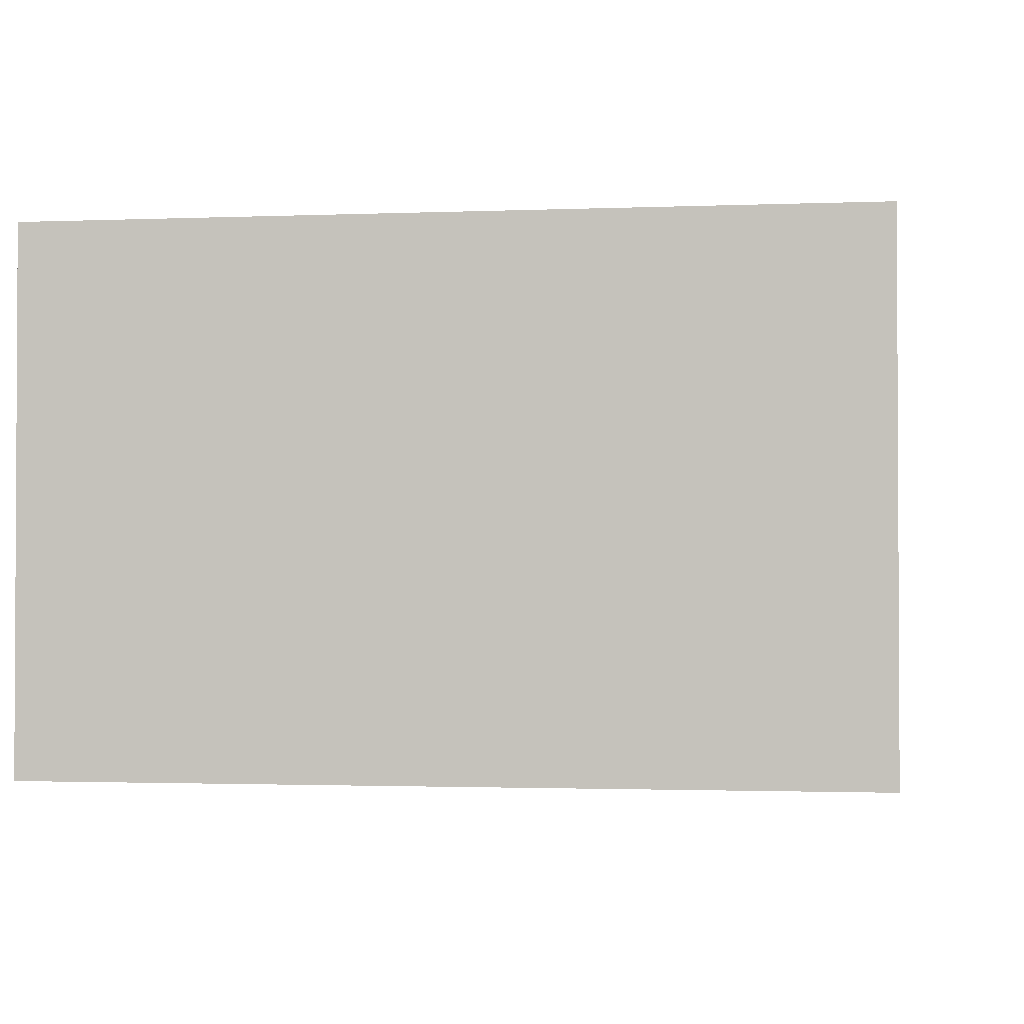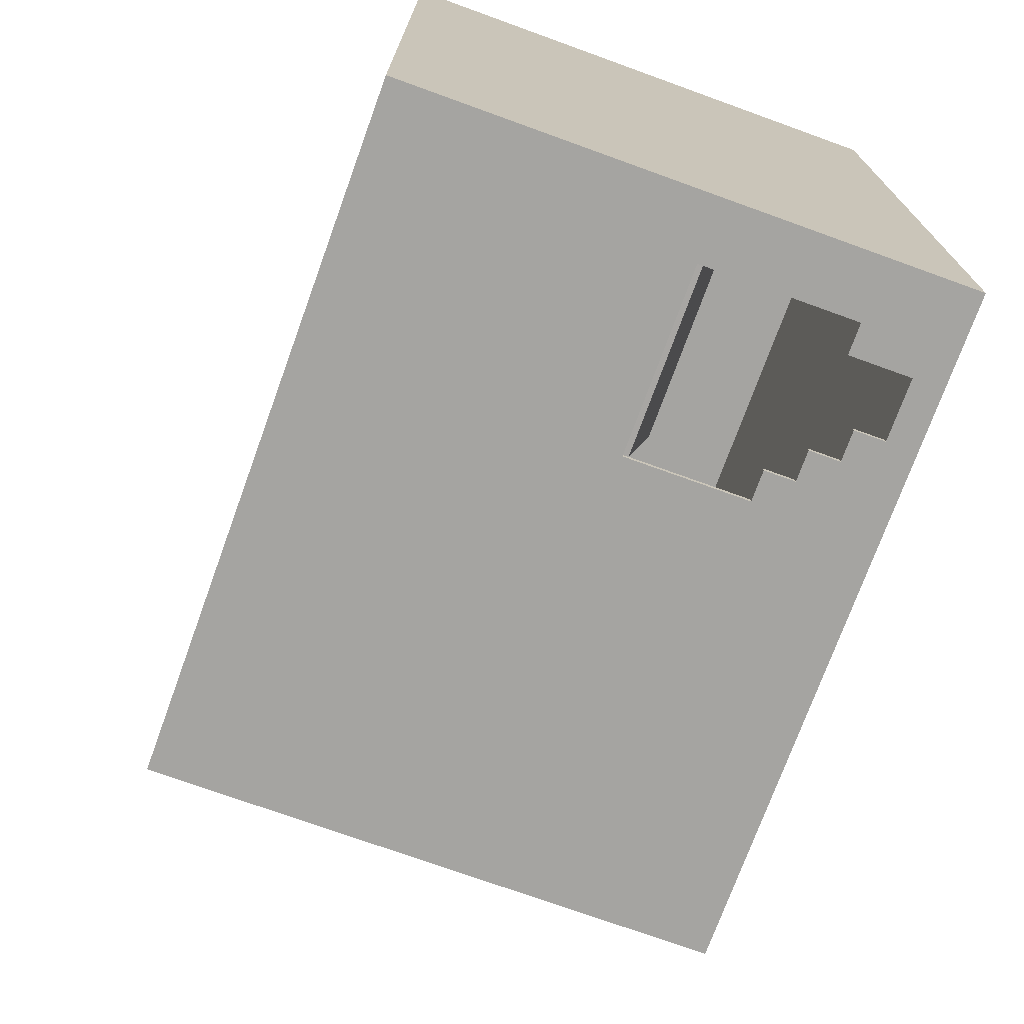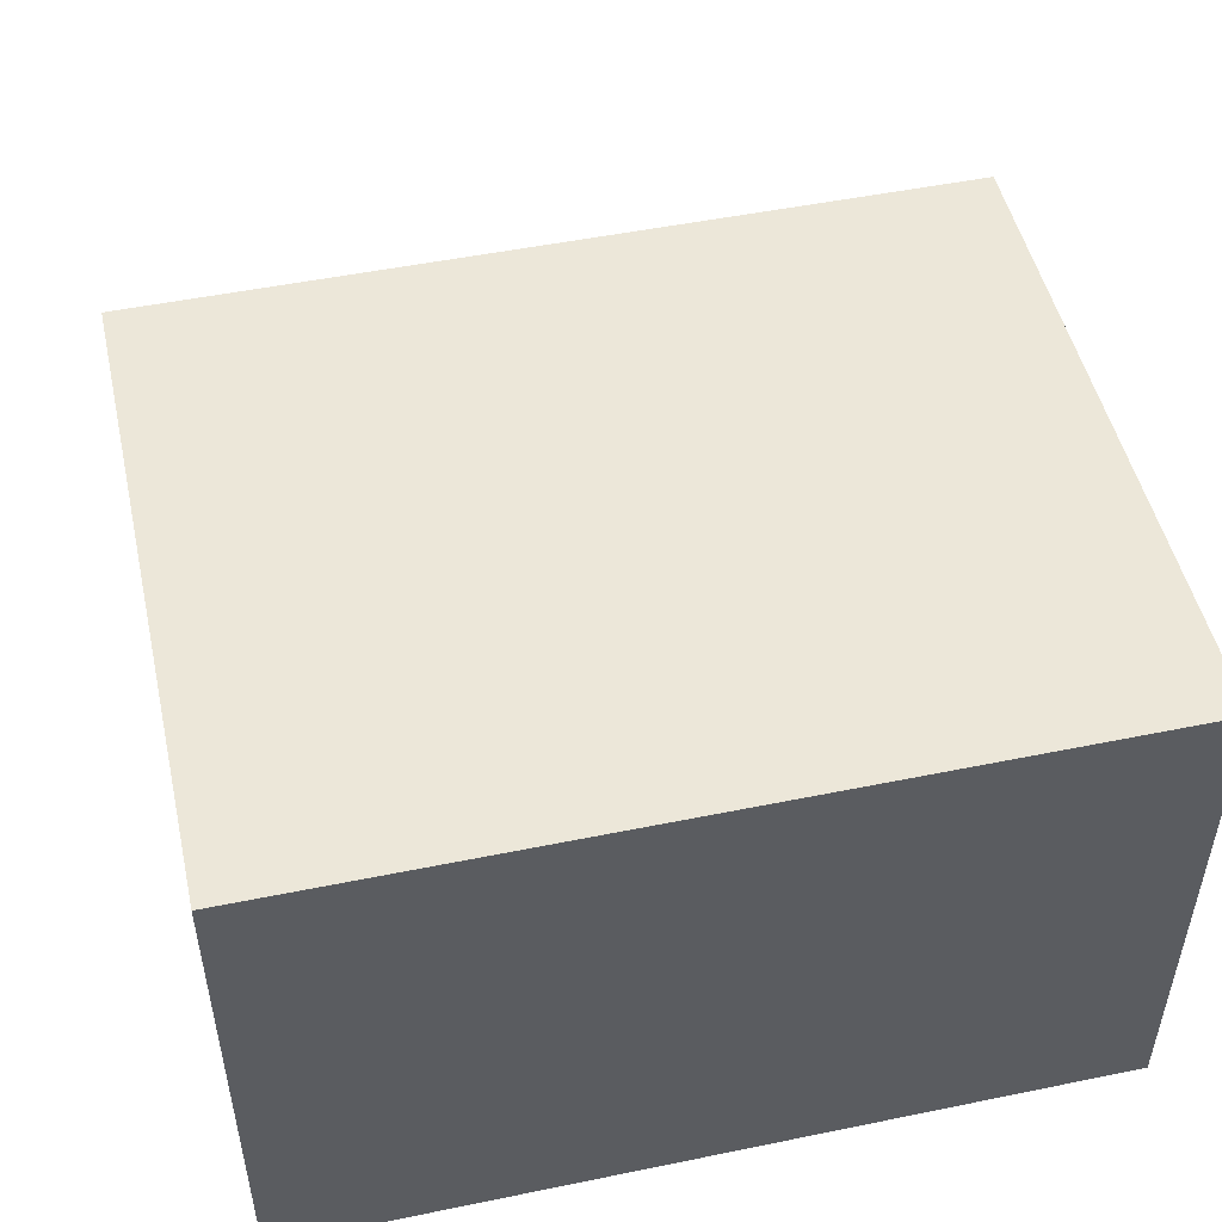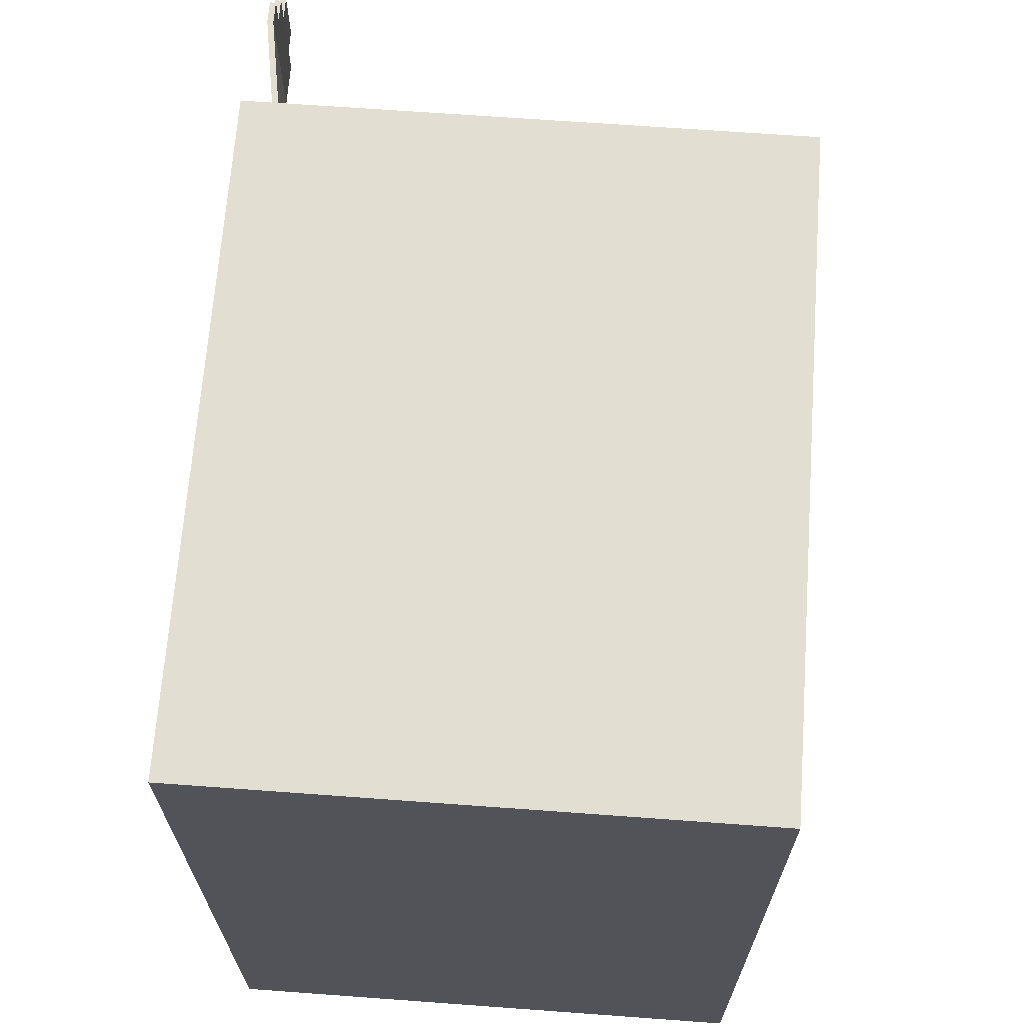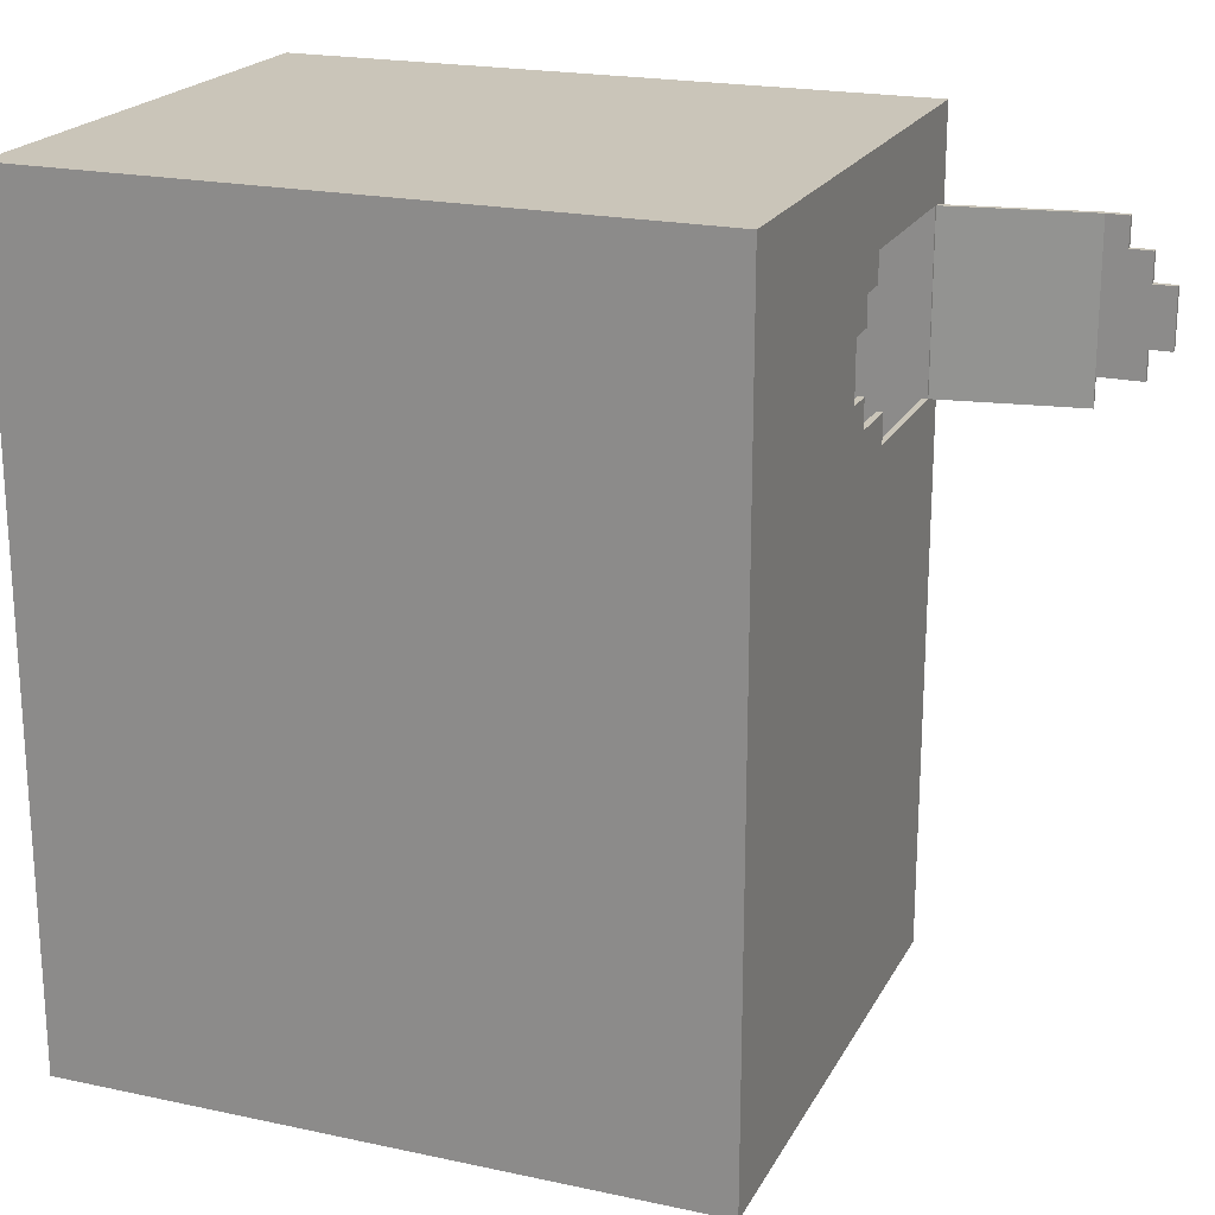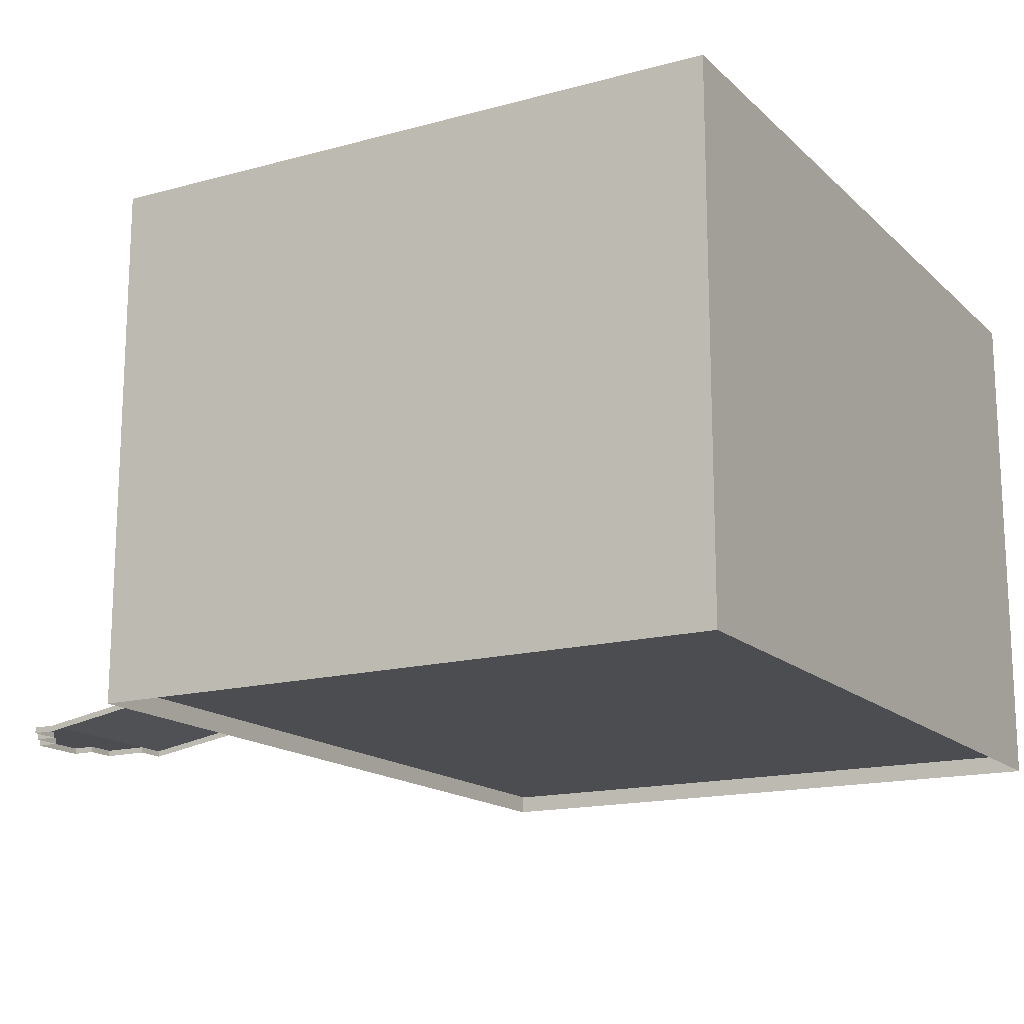
<metadata>
{"format":"obj","ext":"obj","renderer":"f3d","projection":"perspective","resolution":1024,"background":"white","views":[{"elev":-1.7,"azim":-81.7,"up":"+Z"},{"elev":-73.3,"azim":-109.9,"up":"+Y"},{"elev":49.9,"azim":-102.7,"up":"+Z"},{"elev":67.4,"azim":-85.8,"up":"+Y"},{"elev":20.7,"azim":21.2,"up":"+Y"},{"elev":-15.9,"azim":-150.5,"up":"+Z"}]}
</metadata>
<code>
g Christmas_Dinner2_box_base1
v -5.5 -7 9
v 5.5 7 9
v 5.5 -7 9
v -5.5 7 9
v -4.5 -7 5
v -5.5 -7 9
v -4.5 -7 7.5
v -5.5 -7 -5.722e-08
v 5.5 -7 3.179e-08
v -1.5 -7 5
v -1.5 -7 7
v 5.5 -7 9
v -2 -7 7.5
v -2 -7 7
v -2.5 -7 8
v -2.5 -7 7.5
v -3 -7 8
v -3 -7 8.5
v -4 -7 8.5
v -4 -7 7.5
v 5.5 2.5 0.5
v 5.5 -7 9
v 5.5 2.5 3
v 5.5 -7 3.179e-08
v 5.5 7 0
v 5.5 5.5 0.5
v 5.5 5.5 3.5
v 5.5 7 9
v 5.5 4.5 4.5
v 5.5 3 3
v 5.5 3 4
v 5.5 3.5 4.5
v 5.5 3.5 4
v 5.5 5 4
v 5.5 5 3.5
v 5.5 4.5 4
v 5.5 7 0
v -5.5 7 9
v -5.5 7 0
v 5.5 7 9
v -5.5 -7 -5.722e-08
v -5.5 7 9
v -5.5 -7 9
v -5.5 7 0
v 5.442 6.942 0.3077
v -5.442 -6.942 0.3077
v -5.442 6.942 0.3077
v 5.442 -6.942 0.3077
v 5.442 6.942 8.942
v -5.442 -6.942 8.942
v 5.442 -6.942 8.942
v -5.442 6.942 8.942
v -5.442 -6.942 8.942
v -4.5 -6.9 5
v -4.5 -6.9 7.5
v -5.442 -6.942 0.3077
v 5.442 -6.942 0.3077
v -1.5 -6.9 5
v -1.5 -6.9 7
v 5.442 -6.942 8.942
v -2 -6.9 7.5
v -2 -6.9 7
v -2.5 -6.9 8
v -2.5 -6.9 7.5
v -3 -6.9 8
v -3 -6.9 8.5
v -4 -6.9 8.5
v -4 -6.9 7.5
v -3 -6.9 8.5
v 5.442 -6.942 8.942
v -5.442 -6.942 8.942
v -4 -6.9 8.5
v 5.442 -6.942 8.942
v 5.4 2.5 0.5
v 5.4 2.5 3
v 5.442 -6.942 0.3077
v 5.4 3 3
v 5.4 3 4
v 5.4 3.5 4.5
v 5.4 4.5 4.5
v 5.442 6.942 8.942
v 5.4 3.5 4
v 5.4 5 4
v 5.4 5.5 3.5
v 5.442 6.942 0.3077
v 5.4 5.5 0.5
v 5.4 5 3.5
v 5.4 4.5 4
v 5.442 6.942 0.3077
v 5.4 2.5 0.5
v 5.442 -6.942 0.3077
v 5.4 5.5 0.5
v -5.442 6.942 8.942
v 5.442 6.942 0.3077
v -5.442 6.942 0.3077
v 5.442 6.942 8.942
v -5.442 6.942 8.942
v -5.442 -6.942 0.3077
v -5.442 -6.942 8.942
v -5.442 6.942 0.3077
v -4.5 -6.9 5
v -4.5 -7 7.5
v -4.5 -6.9 7.5
v -4.5 -7 5
v 5.4 2.5 0.5
v 5.5 2.5 3
v 5.4 2.5 3
v 5.5 2.5 0.5
v 5.4 5.5 3.5
v 5.5 5.5 0.5
v 5.4 5.5 0.5
v 5.5 5.5 3.5
v 5.4 5.5 0.5
v 5.5 2.5 0.5
v 5.4 2.5 0.5
v 5.5 5.5 0.5
v -1.5 -6.9 7
v -1.5 -7 5
v -1.5 -6.9 5
v -1.5 -7 7
v -1.5 -6.9 5
v -4.5 -7 5
v -4.5 -6.9 5
v -1.5 -7 5
v 5.4 2.5 3
v 5.5 3 3
v 5.4 3 3
v 5.5 2.5 3
v 5.4 3 3
v 5.5 3 4
v 5.4 3 4
v 5.5 3 3
v 5.4 3 4
v 5.5 3.5 4
v 5.4 3.5 4
v 5.5 3 4
v 5.4 3.5 4
v 5.5 3.5 4.5
v 5.4 3.5 4.5
v 5.5 3.5 4
v 5.4 3.5 4.5
v 5.5 4.5 4.5
v 5.4 4.5 4.5
v 5.5 3.5 4.5
v 5.4 5 4
v 5.5 5 3.5
v 5.4 5 3.5
v 5.5 5 4
v 5.4 5 3.5
v 5.5 5.5 3.5
v 5.4 5.5 3.5
v 5.5 5 3.5
v 5.4 4.5 4.5
v 5.5 4.5 4
v 5.4 4.5 4
v 5.5 4.5 4.5
v 5.4 4.5 4
v 5.5 5 4
v 5.4 5 4
v 5.5 4.5 4
v -4 -6.9 7.5
v -4 -7 8.5
v -4 -6.9 8.5
v -4 -7 7.5
v -4.5 -6.9 7.5
v -4 -7 7.5
v -4 -6.9 7.5
v -4.5 -7 7.5
v -2 -6.9 7.5
v -2 -7 7
v -2 -6.9 7
v -2 -7 7.5
v -2 -6.9 7
v -1.5 -7 7
v -1.5 -6.9 7
v -2 -7 7
v -2.5 -6.9 8
v -2.5 -7 7.5
v -2.5 -6.9 7.5
v -2.5 -7 8
v -2.5 -6.9 7.5
v -2 -7 7.5
v -2 -6.9 7.5
v -2.5 -7 7.5
v -3 -6.9 8.5
v -3 -7 8
v -3 -6.9 8
v -3 -7 8.5
v -3 -6.9 8
v -2.5 -7 8
v -2.5 -6.9 8
v -3 -7 8
v -4 -6.9 8.5
v -3 -7 8.5
v -3 -6.9 8.5
v -4 -7 8.5
v 5.51 2.5 0.5
v 7.969 3 0.09977
v 7.972 2.5 0.09949
v 7.967 5.5 0.09988
v 5.51 5.5 0.5
v 7.967 5.5 0.09988
v 8.346 5 0.1011
v 7.969 3 0.09977
v 8.346 5.5 0.1011
v 8.732 4.5 0.1
v 8.731 3.5 0.1
v 9.116 4.5 0.09889
v 9.116 3.5 0.09889
v 8.731 3 0.1
v 8.732 5 0.1
v 5.5 2.5 0.4005
v 7.972 2.5 0.09949
v 7.962 2.5 -6.104e-07
v 5.51 2.5 0.5
v 7.962 2.5 -6.104e-07
v 7.969 3 0.09977
v 7.962 3 -6.104e-07
v 7.972 2.5 0.09949
v 7.962 5.5 -6.104e-07
v 5.51 5.5 0.5
v 5.5 5.5 0.4005
v 7.967 5.5 0.09988
v 8.347 5.5 0.001112
v 8.346 5.5 0.1011
v 5.5 5.5 0.4005
v 5.51 2.5 0.5
v 5.5 2.5 0.4005
v 5.51 5.5 0.5
v 7.962 3 -6.104e-07
v 8.731 3 0.1
v 8.731 3 -6.104e-07
v 7.969 3 0.09977
v 8.731 3 -6.104e-07
v 8.731 3.5 0.1
v 8.731 3.5 -6.104e-07
v 8.731 3 0.1
v 8.731 4.5 -6.104e-07
v 8.732 5 0.1
v 8.731 5 0
v 8.732 4.5 0.1
v 8.731 5 0
v 8.346 5 0.1011
v 8.347 5 0.001112
v 8.732 5 0.1
v 8.347 5.5 0.001112
v 8.346 5 0.1011
v 8.346 5.5 0.1011
v 8.347 5 0.001112
v 8.731 3.5 -6.104e-07
v 9.116 3.5 0.09889
v 9.116 3.5 -0.001113
v 8.731 3.5 0.1
v 9.116 3.5 -0.001113
v 9.116 4.5 0.09889
v 9.116 4.5 -0.001113
v 9.116 3.5 0.09889
v 9.116 4.5 -0.001113
v 8.732 4.5 0.1
v 8.731 4.5 -6.104e-07
v 9.116 4.5 0.09889
v -4.5 -6.924 5.097
v -1.5 -5.191 5.518
v -1.5 -6.924 5.097
v -4.5 -5.186 5.518
v -1.5 -5.191 5.518
v -4.5 -5.186 5.518
v -1.5 -4.979 5.519
v -1.929 -4.979 5.519
v -4.071 -4.588 5.519
v -4.071 -3.807 5.519
v -2.357 -4.588 5.519
v -1.929 -4.588 5.519
v -2.786 -4.197 5.519
v -2.357 -4.197 5.519
v -2.786 -3.807 5.519
v -4.5 -4.588 5.519
v -1.5 -5.179 5.419
v -4.5 -4.588 5.419
v -4.5 -5.174 5.419
v -1.929 -4.979 5.419
v -4.071 -4.588 5.419
v -2.357 -4.588 5.419
v -2.786 -4.197 5.419
v -2.786 -3.807 5.419
v -4.071 -3.807 5.419
v -2.357 -4.197 5.419
v -1.929 -4.588 5.419
v -1.5 -4.979 5.419
v -4.5 -6.9 5
v -1.5 -5.179 5.419
v -4.5 -5.174 5.419
v -1.5 -6.9 5
v -4.5 -6.9 5
v -1.5 -6.924 5.097
v -1.5 -6.9 5
v -4.5 -6.924 5.097
v -1.5 -5.179 5.419
v -1.5 -4.979 5.519
v -1.5 -4.979 5.419
v -1.5 -5.191 5.518
v -1.5 -6.9 5
v -1.5 -6.924 5.097
v -4.5 -6.924 5.097
v -4.5 -5.174 5.419
v -4.5 -5.186 5.518
v -4.5 -6.9 5
v -4.5 -4.588 5.419
v -4.5 -4.588 5.519
v -1.5 -4.979 5.419
v -1.929 -4.979 5.519
v -1.929 -4.979 5.419
v -1.5 -4.979 5.519
v -1.929 -4.979 5.419
v -1.929 -4.588 5.519
v -1.929 -4.588 5.419
v -1.929 -4.979 5.519
v -1.929 -4.588 5.419
v -2.357 -4.588 5.519
v -2.357 -4.588 5.419
v -1.929 -4.588 5.519
v -2.357 -4.588 5.419
v -2.357 -4.197 5.519
v -2.357 -4.197 5.419
v -2.357 -4.588 5.519
v -2.357 -4.197 5.419
v -2.786 -4.197 5.519
v -2.786 -4.197 5.419
v -2.357 -4.197 5.519
v -2.786 -4.197 5.419
v -2.786 -3.807 5.519
v -2.786 -3.807 5.419
v -2.786 -4.197 5.519
v -2.786 -3.807 5.419
v -4.071 -3.807 5.519
v -4.071 -3.807 5.419
v -2.786 -3.807 5.519
v -4.071 -3.807 5.419
v -4.071 -4.588 5.519
v -4.071 -4.588 5.419
v -4.071 -3.807 5.519
v -4.071 -4.588 5.419
v -4.5 -4.588 5.519
v -4.5 -4.588 5.419
v -4.071 -4.588 5.519
g Christmas_Dinner2_box_base1_0
f 3 2 1
f 4 1 2
f 7 6 5
f 8 5 6
f 8 9 5
f 10 5 9
f 10 9 11
f 12 11 9
f 13 11 12
f 13 14 11
f 12 15 13
f 15 16 13
f 15 12 17
f 18 17 12
f 6 18 12
f 18 6 19
f 19 6 7
f 19 7 20
f 23 22 21
f 24 21 22
f 24 25 21
f 26 21 25
f 26 25 27
f 28 27 25
f 29 28 22
f 22 23 30
f 22 30 31
f 22 32 29
f 32 22 31
f 33 32 31
f 27 28 34
f 34 28 29
f 34 35 27
f 29 36 34
f 39 38 37
f 40 37 38
f 43 42 41
f 44 41 42
f 47 46 45
f 48 45 46
f 51 50 49
f 52 49 50
f 55 54 53
f 56 53 54
f 56 54 57
f 58 57 54
f 58 59 57
f 60 57 59
f 61 60 59
f 61 59 62
f 60 61 63
f 63 61 64
f 63 65 60
f 66 60 65
f 67 55 53
f 67 68 55
f 71 70 69
f 69 72 71
f 75 74 73
f 76 73 74
f 73 77 75
f 78 77 73
f 79 78 73
f 73 80 79
f 80 73 81
f 82 78 79
f 83 80 81
f 84 83 81
f 81 85 84
f 86 84 85
f 83 84 87
f 80 83 88
f 91 90 89
f 92 89 90
f 95 94 93
f 96 93 94
f 99 98 97
f 100 97 98
f 103 102 101
f 104 101 102
f 107 106 105
f 108 105 106
f 111 110 109
f 112 109 110
f 115 114 113
f 116 113 114
f 119 118 117
f 120 117 118
f 123 122 121
f 124 121 122
f 127 126 125
f 128 125 126
f 131 130 129
f 132 129 130
f 135 134 133
f 136 133 134
f 139 138 137
f 140 137 138
f 143 142 141
f 144 141 142
f 147 146 145
f 148 145 146
f 151 150 149
f 152 149 150
f 155 154 153
f 156 153 154
f 159 158 157
f 160 157 158
f 163 162 161
f 164 161 162
f 167 166 165
f 168 165 166
f 171 170 169
f 172 169 170
f 175 174 173
f 176 173 174
f 179 178 177
f 180 177 178
f 183 182 181
f 184 181 182
f 187 186 185
f 188 185 186
f 191 190 189
f 192 189 190
f 195 194 193
f 196 193 194
f 199 198 197
f 198 200 197
f 200 201 197
f 204 203 202
f 205 202 203
f 204 206 203
f 204 207 206
f 206 207 208
f 209 208 207
f 210 207 204
f 211 203 206
f 214 213 212
f 215 212 213
f 218 217 216
f 219 216 217
f 222 221 220
f 223 220 221
f 220 223 224
f 225 224 223
f 228 227 226
f 229 226 227
f 232 231 230
f 233 230 231
f 236 235 234
f 237 234 235
f 240 239 238
f 241 238 239
f 244 243 242
f 245 242 243
f 248 247 246
f 249 246 247
f 252 251 250
f 253 250 251
f 256 255 254
f 257 254 255
f 260 259 258
f 261 258 259
f 264 263 262
f 265 262 263
f 268 267 266
f 269 267 268
f 270 267 269
f 271 270 269
f 272 271 269
f 273 272 269
f 274 271 272
f 275 274 272
f 276 271 274
f 277 267 270
f 280 279 278
f 279 281 278
f 282 281 279
f 283 281 282
f 284 283 282
f 285 284 282
f 286 285 282
f 287 283 284
f 288 281 283
f 281 289 278
f 292 291 290
f 293 290 291
f 296 295 294
f 297 294 295
f 300 299 298
f 301 298 299
f 298 301 302
f 303 302 301
f 306 305 304
f 307 304 305
f 305 306 308
f 309 308 306
f 312 311 310
f 313 310 311
f 316 315 314
f 317 314 315
f 320 319 318
f 321 318 319
f 324 323 322
f 325 322 323
f 328 327 326
f 329 326 327
f 332 331 330
f 333 330 331
f 336 335 334
f 337 334 335
f 340 339 338
f 341 338 339
f 344 343 342
f 345 342 343

</code>
